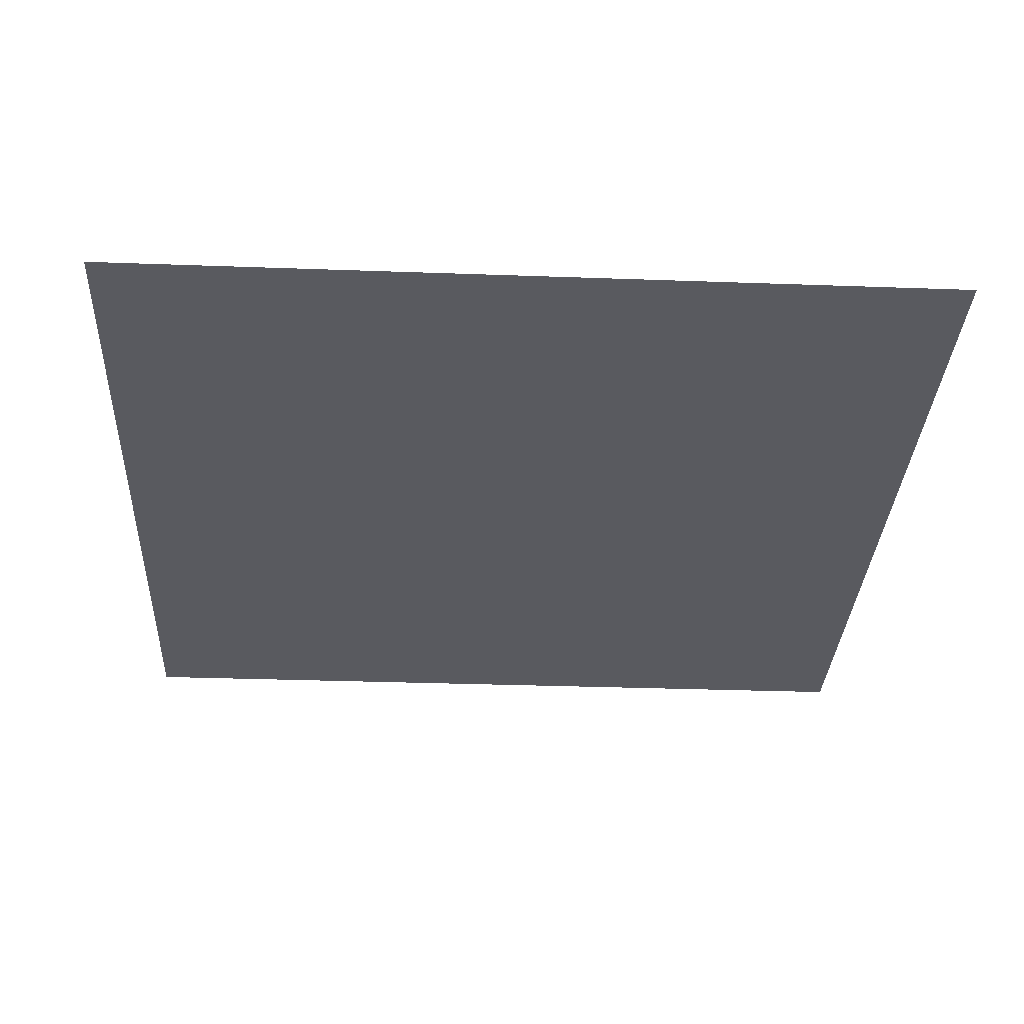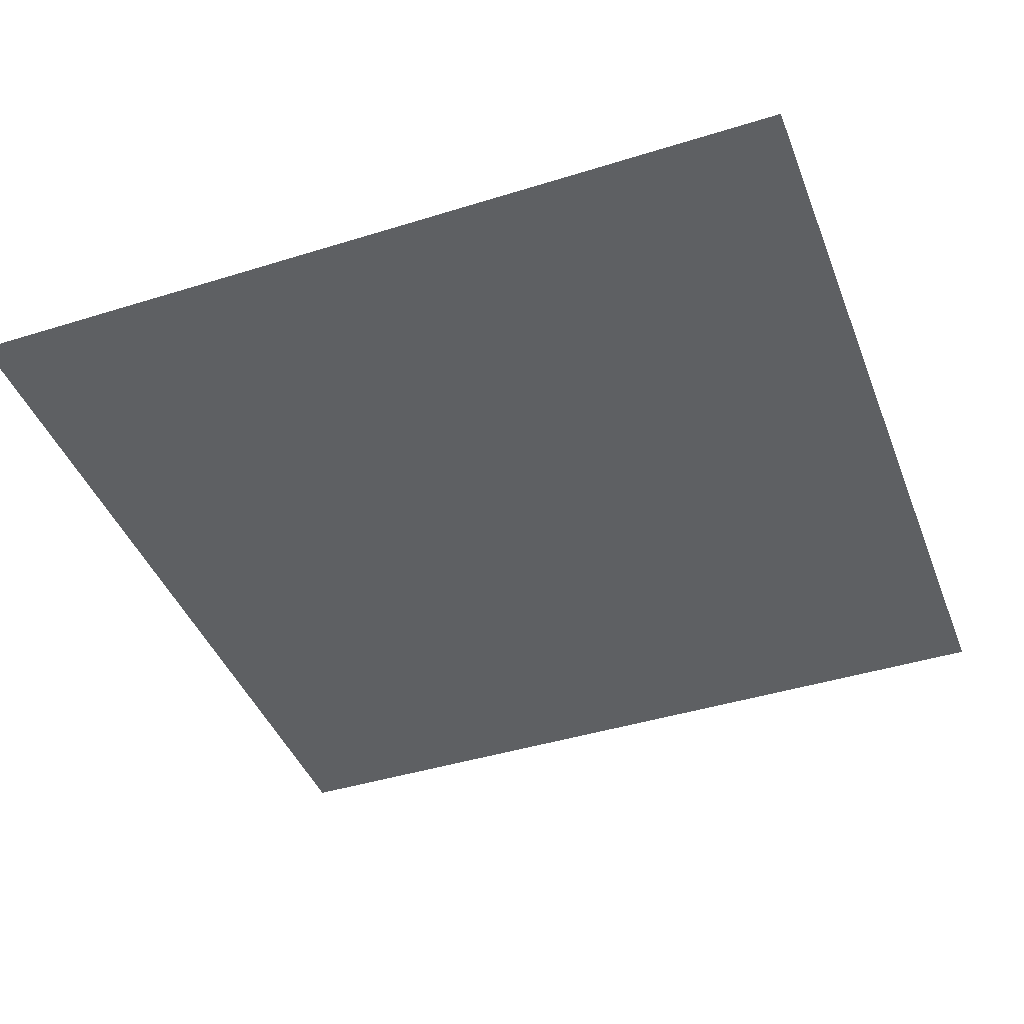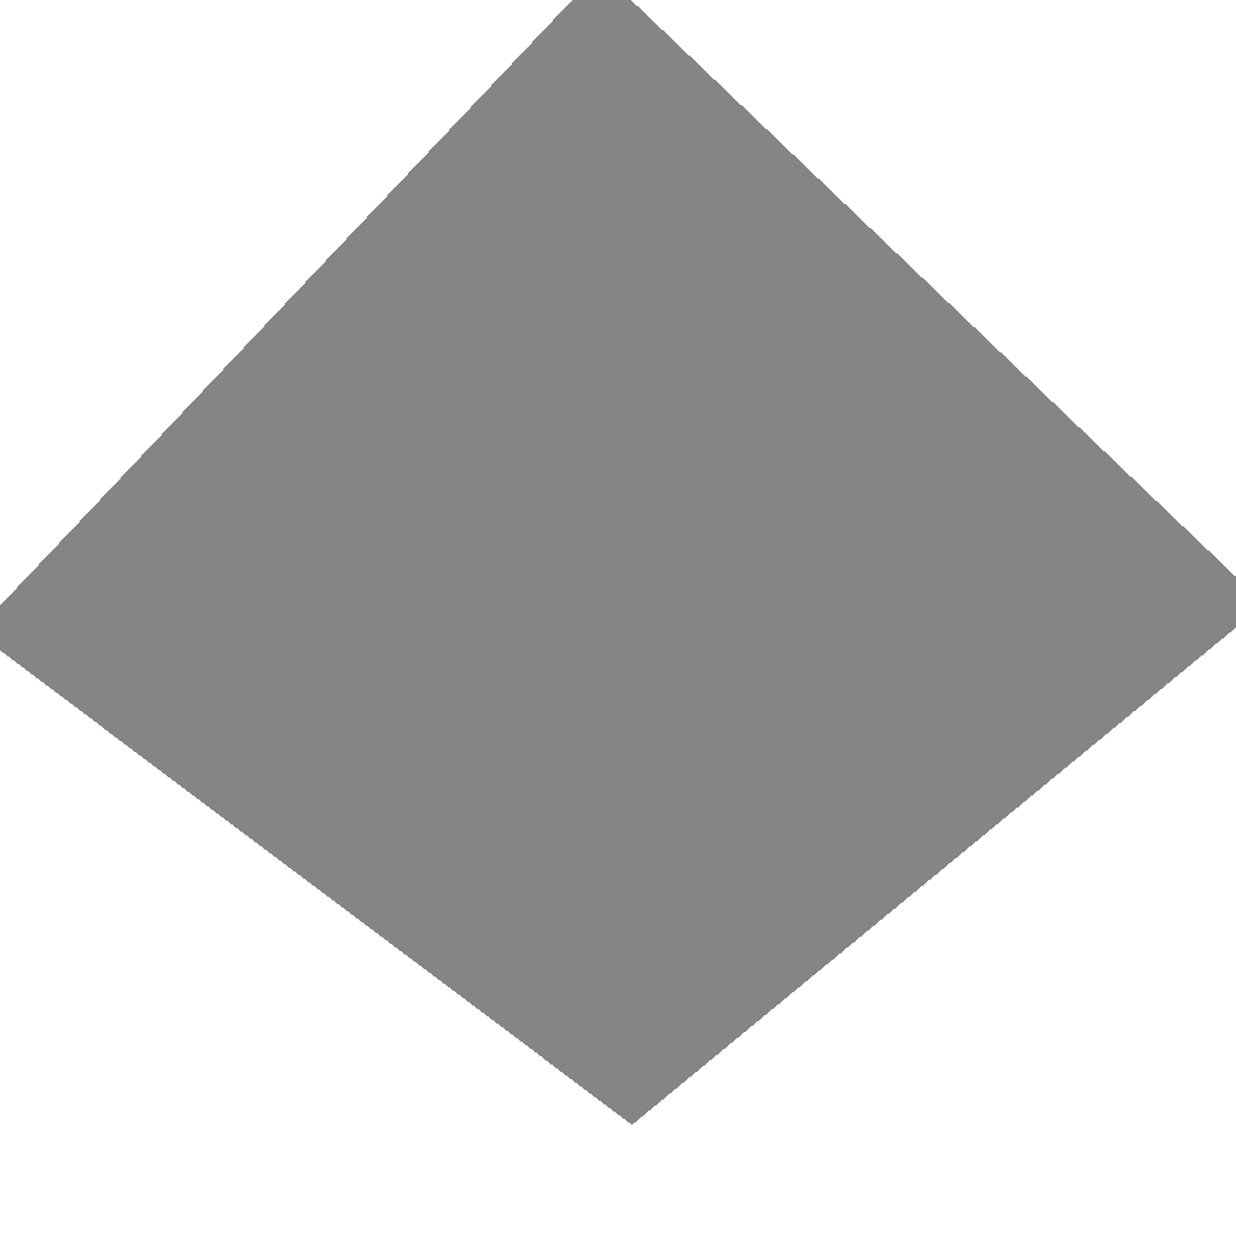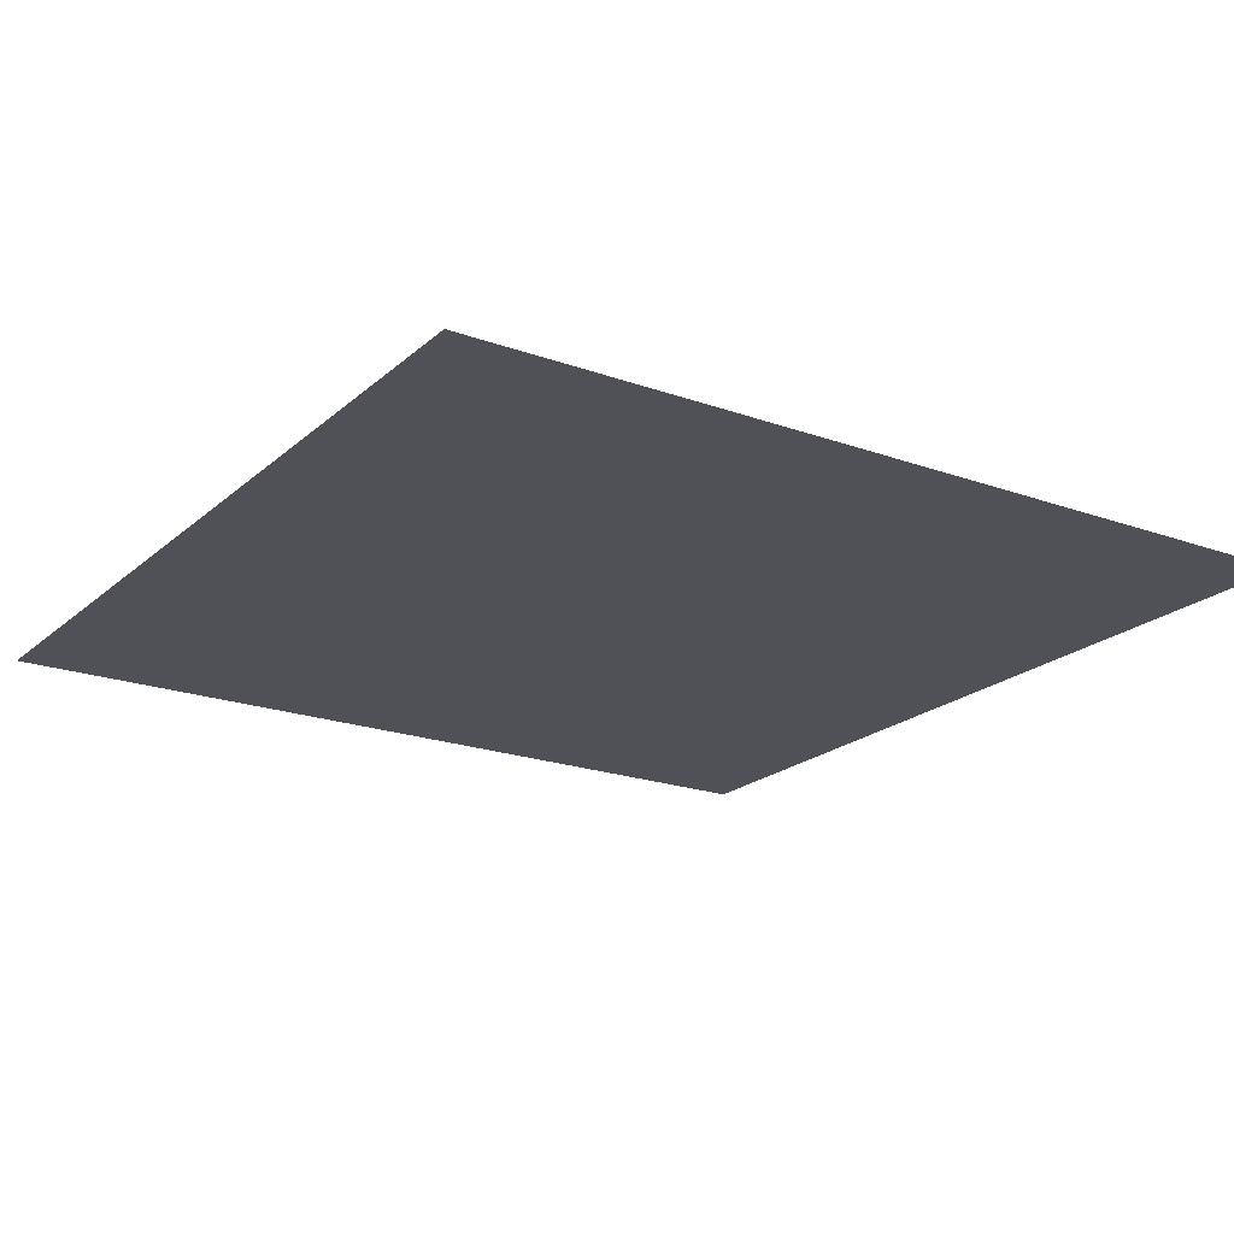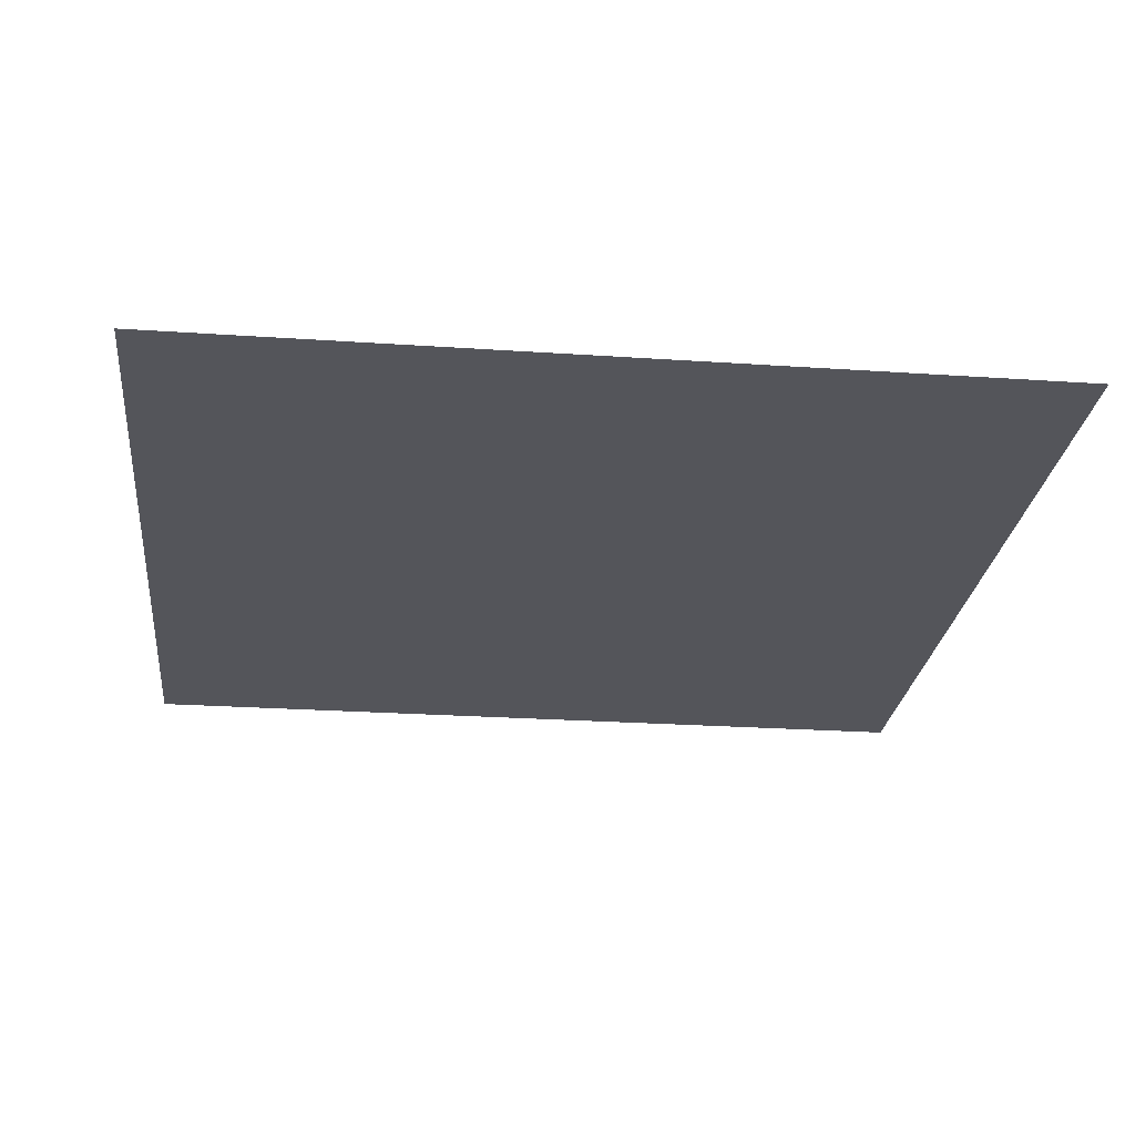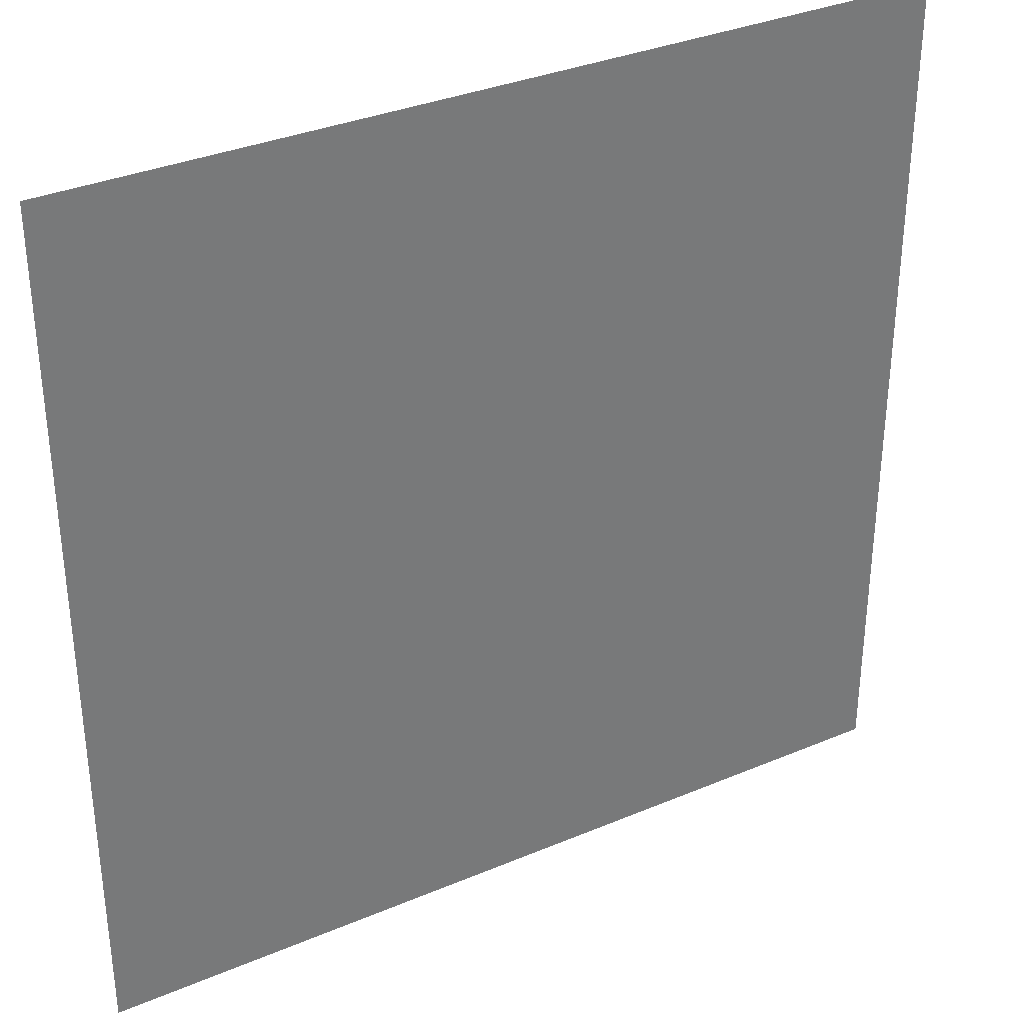
<metadata>
{"format":"obj","ext":"obj","renderer":"f3d","projection":"perspective","resolution":1024,"background":"white","views":[{"elev":-31.9,"azim":87.1,"up":"+Y"},{"elev":-42.7,"azim":20.4,"up":"+Y"},{"elev":-61.9,"azim":136.4,"up":"+Y"},{"elev":-20.4,"azim":56.8,"up":"+Y"},{"elev":-25.0,"azim":-6.3,"up":"+Y"},{"elev":34.2,"azim":150.3,"up":"+Z"}]}
</metadata>
<code>
o 平面
v -144.7 -0.000763 144.7
v 144.7 -0.000763 144.7
v -144.7 -0.000763 -144.7
v 144.7 -0.000763 -144.7
f 1 2 4 3

</code>
